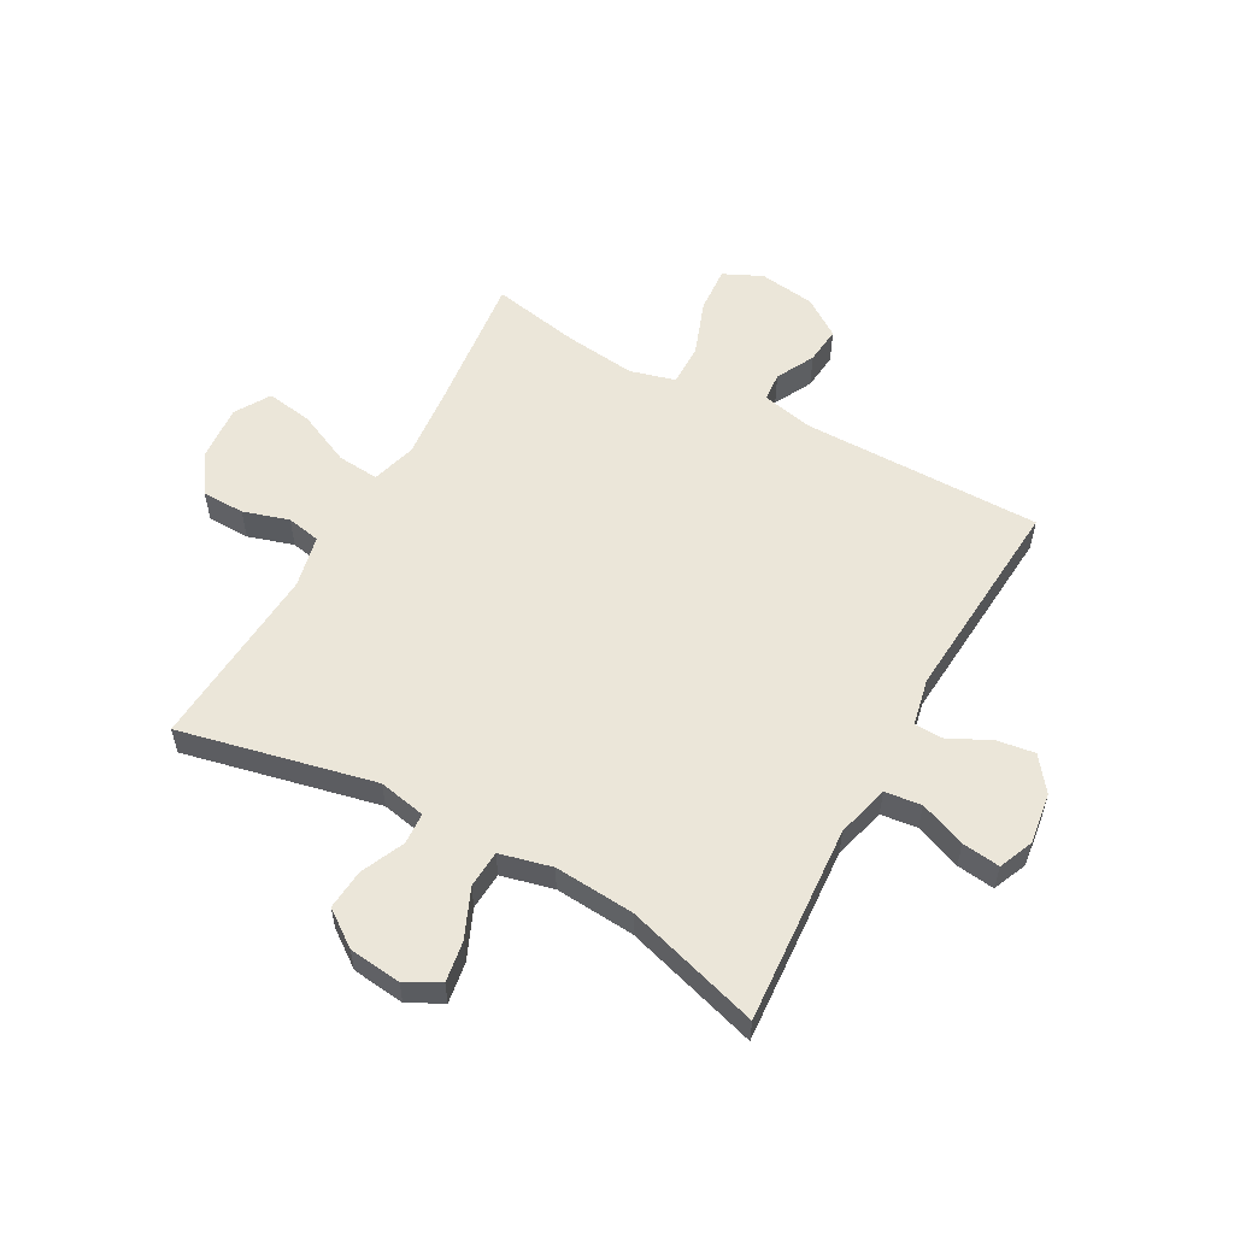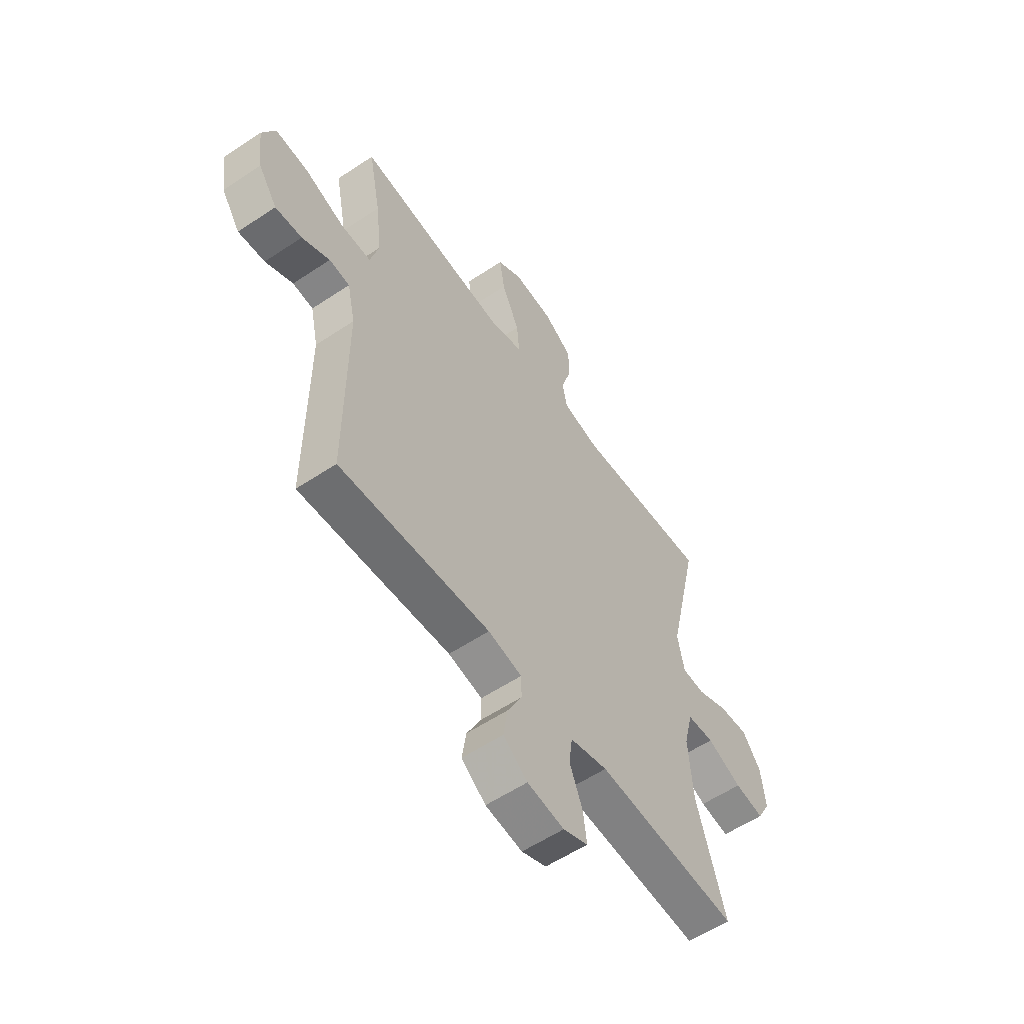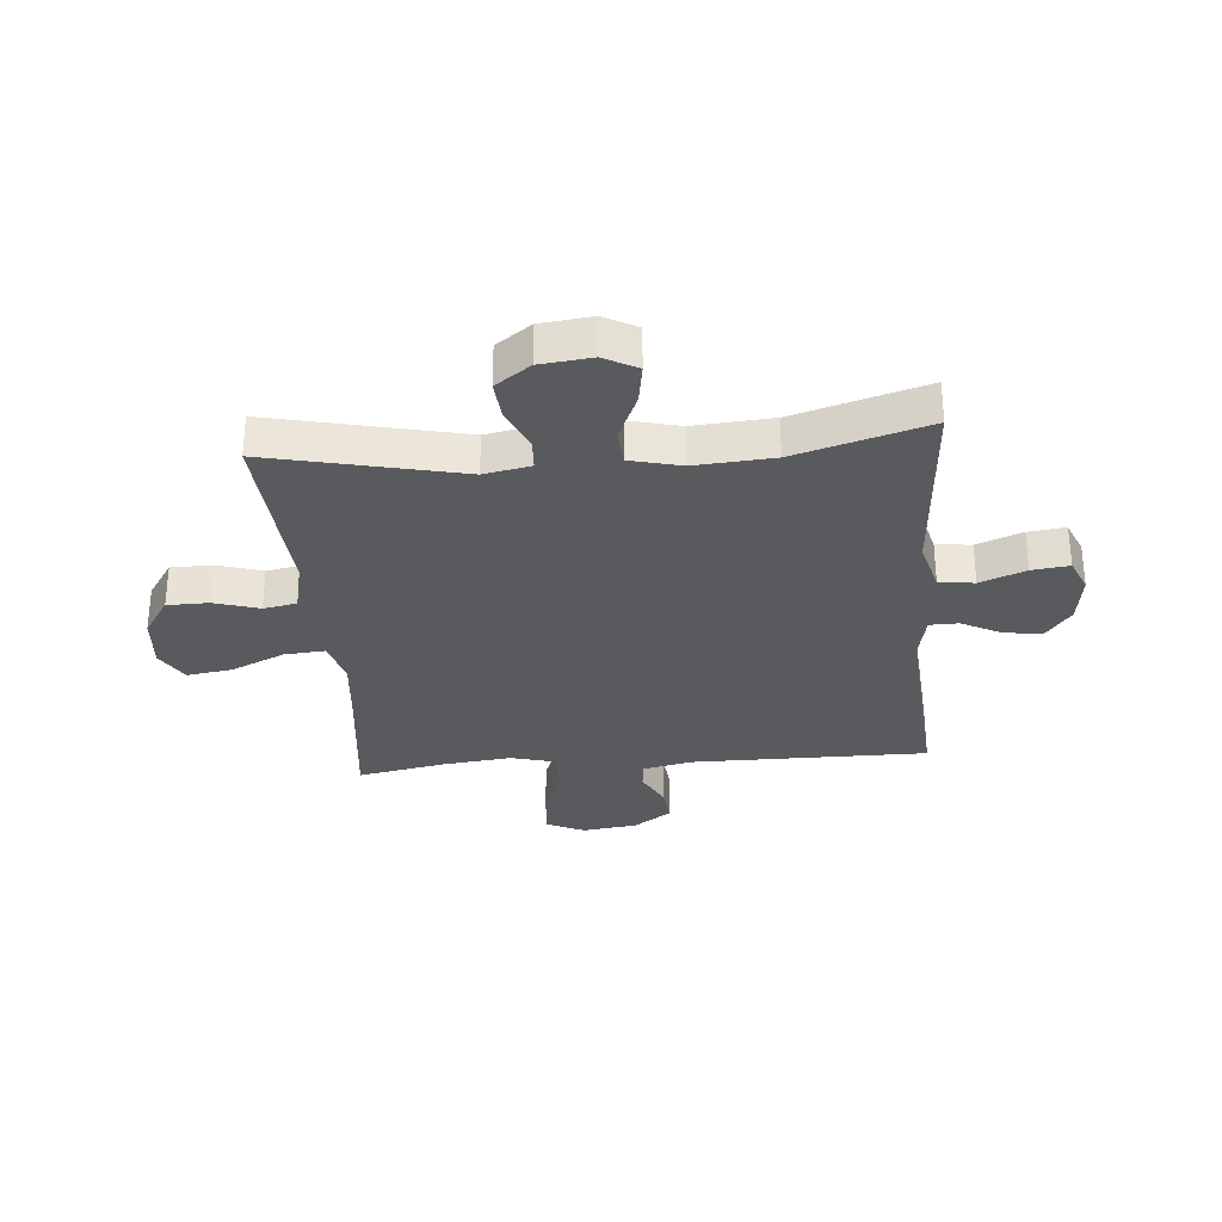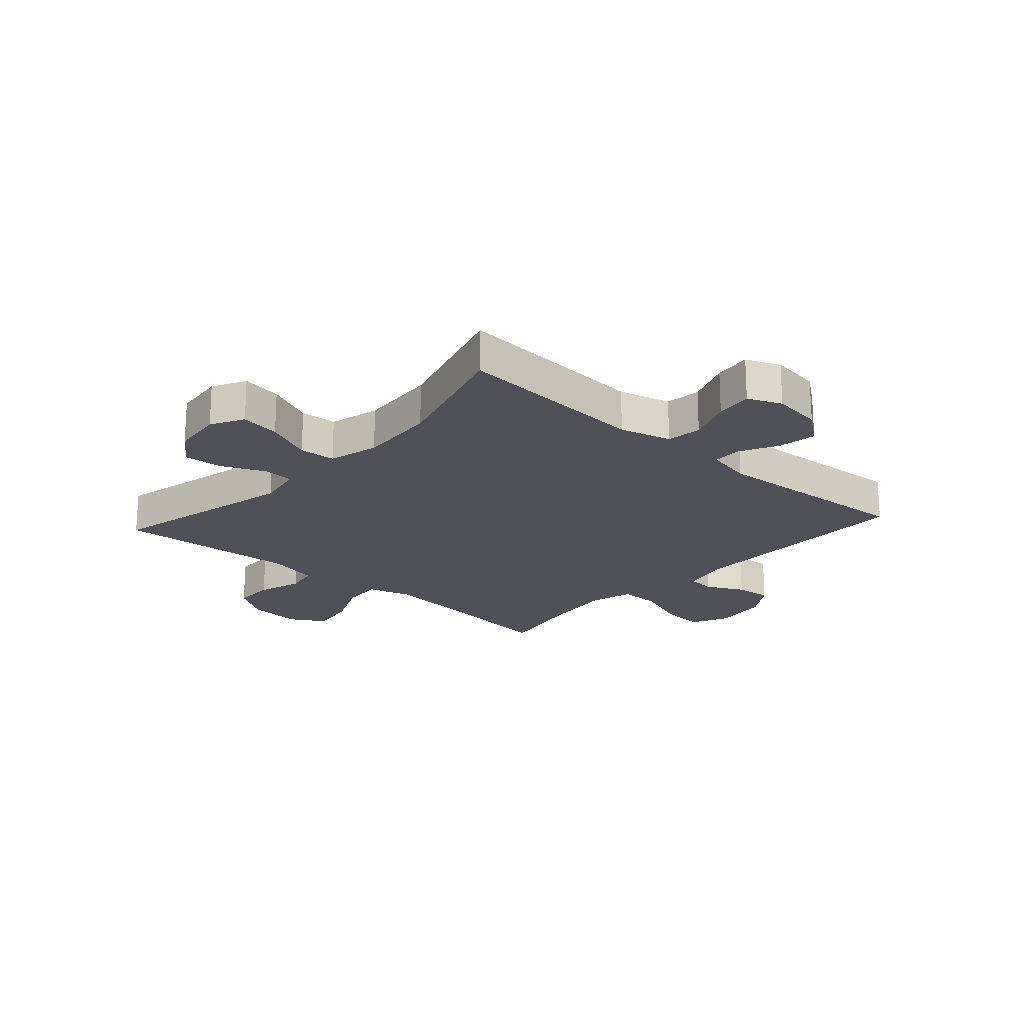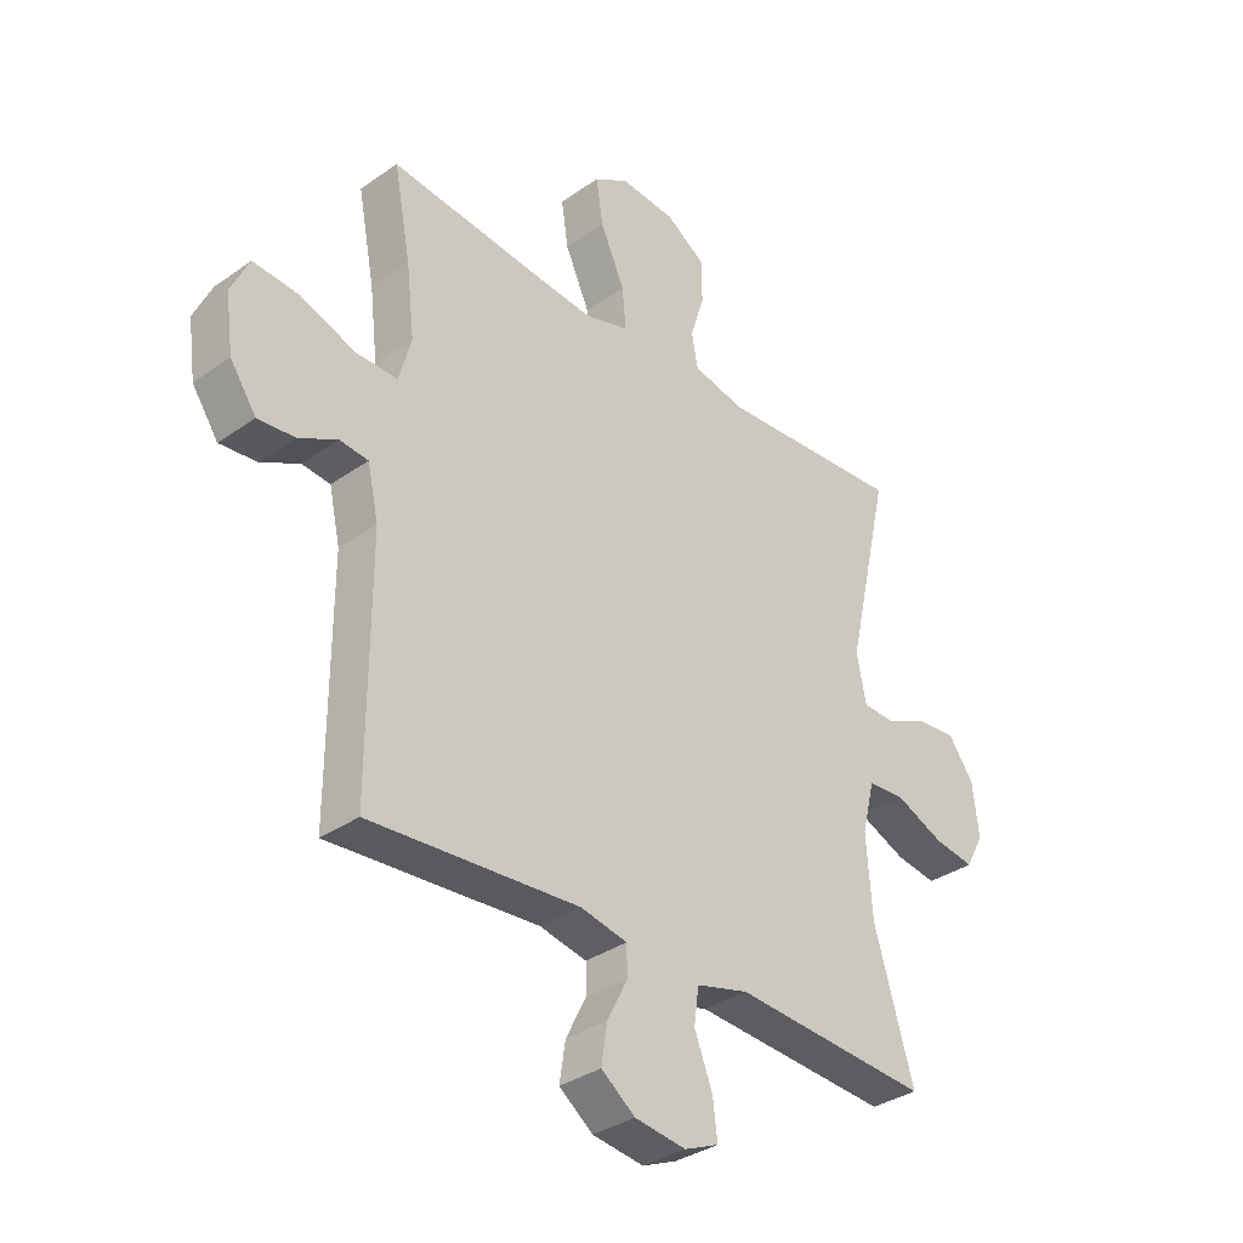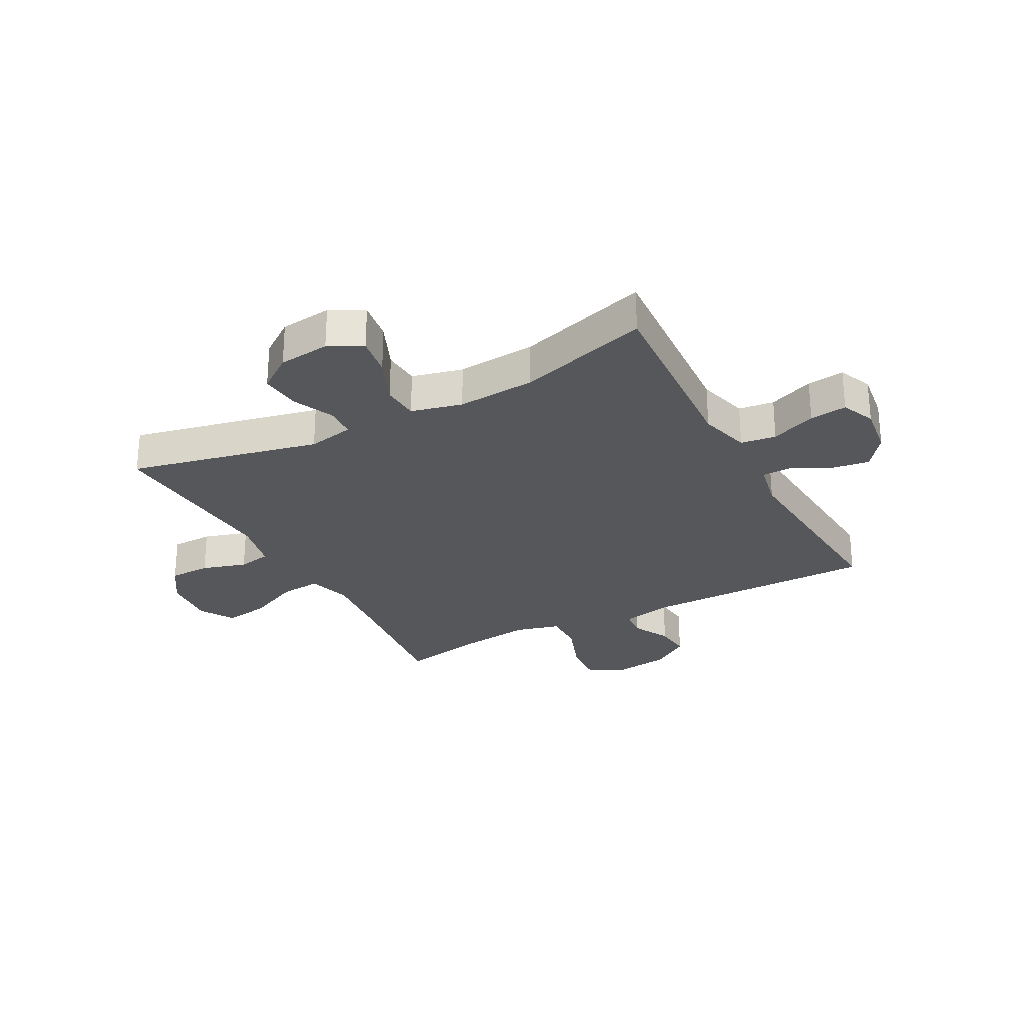
<metadata>
{"format":"obj","ext":"obj","renderer":"f3d","projection":"perspective","resolution":1024,"background":"white","views":[{"elev":56.3,"azim":119.0,"up":"+Y"},{"elev":-57.5,"azim":-55.3,"up":"+Z"},{"elev":-31.0,"azim":94.8,"up":"+Y"},{"elev":-20.4,"azim":138.0,"up":"+Y"},{"elev":-34.1,"azim":-46.4,"up":"+Z"},{"elev":-27.3,"azim":118.3,"up":"+Y"}]}
</metadata>
<code>
v 0.5 0.07 0.5
v 0.425 0.07 0.167
v 0.441 0.07 0.086
v 0.495 0.07 0.083
v 0.569 0.07 0.116
v 0.638 0.07 0.122
v 0.682 0.07 0.061
v 0.692 0.07 -0.029
v 0.661 0.07 -0.087
v 0.591 0.07 -0.076
v 0.508 0.07 -0.04
v 0.444 0.07 -0.044
v 0.422 0.07 -0.133
v 0.432 0.07 -0.27
v 0.5 0.07 -0.5
v 0.161 0.07 -0.477
v 0.071 0.07 -0.501
v 0.063 0.07 -0.563
v 0.094 0.07 -0.642
v 0.102 0.07 -0.707
v 0.043 0.07 -0.732
v -0.045 0.07 -0.72
v -0.103 0.07 -0.676
v -0.093 0.07 -0.61
v -0.058 0.07 -0.541
v -0.059 0.07 -0.491
v -0.14 0.07 -0.474
v -0.5 0.07 -0.5
v -0.499 0.07 -0.089
v -0.518 0.07 -0.002
v -0.567 0.07 0.003
v -0.633 0.07 -0.031
v -0.697 0.07 -0.037
v -0.742 0.07 0.029
v -0.755 0.07 0.125
v -0.724 0.07 0.191
v -0.645 0.07 0.185
v -0.55 0.07 0.15
v -0.478 0.07 0.149
v -0.457 0.07 0.226
v -0.471 0.07 0.348
v -0.5 0.07 0.5
v -0.259 0.07 0.472
v -0.136 0.07 0.46
v -0.06 0.07 0.482
v -0.066 0.07 0.553
v -0.108 0.07 0.646
v -0.12 0.07 0.725
v -0.06 0.07 0.761
v 0.035 0.07 0.753
v 0.103 0.07 0.708
v 0.104 0.07 0.635
v 0.08 0.07 0.557
v 0.091 0.07 0.499
v 0.181 0.07 0.479
v 0.5 0 0.5
v 0.425 0 0.167
v 0.441 0 0.086
v 0.495 0 0.083
v 0.569 0 0.116
v 0.638 0 0.122
v 0.682 0 0.061
v 0.692 0 -0.029
v 0.661 0 -0.087
v 0.591 0 -0.076
v 0.508 0 -0.04
v 0.444 0 -0.044
v 0.422 0 -0.133
v 0.432 0 -0.27
v 0.5 0 -0.5
v 0.161 0 -0.477
v 0.071 0 -0.501
v 0.063 0 -0.563
v 0.094 0 -0.642
v 0.102 0 -0.707
v 0.043 0 -0.732
v -0.045 0 -0.72
v -0.103 0 -0.676
v -0.093 0 -0.61
v -0.058 0 -0.541
v -0.059 0 -0.491
v -0.14 0 -0.474
v -0.5 0 -0.5
v -0.499 0 -0.089
v -0.518 0 -0.002
v -0.567 0 0.003
v -0.633 0 -0.031
v -0.697 0 -0.037
v -0.742 0 0.029
v -0.755 0 0.125
v -0.724 0 0.191
v -0.645 0 0.185
v -0.55 0 0.15
v -0.478 0 0.149
v -0.457 0 0.226
v -0.471 0 0.348
v -0.5 0 0.5
v -0.259 0 0.472
v -0.136 0 0.46
v -0.06 0 0.482
v -0.066 0 0.553
v -0.108 0 0.646
v -0.12 0 0.725
v -0.06 0 0.761
v 0.035 0 0.753
v 0.103 0 0.708
v 0.104 0 0.635
v 0.08 0 0.557
v 0.091 0 0.499
v 0.181 0 0.479
f 50 51 52 53
f 50 53 54
f 49 50 54
f 46 47 48 49
f 45 46 49 54
f 44 45 54 55
f 41 42 43
f 40 41 43 44
f 39 40 44 55
f 35 36 37 38
f 35 38 39
f 34 35 39
f 31 32 33 34
f 30 31 34 39
f 29 30 39 55
f 27 28 29 55
f 22 23 24 25
f 22 25 26
f 21 22 26
f 18 19 20 21
f 18 21 26
f 17 18 26
f 16 17 26 27
f 14 15 16
f 13 14 16 27
f 8 9 10 11
f 6 7 8 11
f 4 5 6 11
f 3 4 11 12
f 2 3 12 13
f 55 1 2
f 2 13 27 55
f 108 107 106 105
f 109 108 105
f 109 105 104
f 104 103 102 101
f 109 104 101 100
f 110 109 100 99
f 98 97 96
f 99 98 96 95
f 110 99 95 94
f 93 92 91 90
f 94 93 90
f 94 90 89
f 89 88 87 86
f 94 89 86 85
f 110 94 85 84
f 110 84 83 82
f 80 79 78 77
f 81 80 77
f 81 77 76
f 76 75 74 73
f 81 76 73
f 81 73 72
f 82 81 72 71
f 71 70 69
f 82 71 69 68
f 66 65 64 63
f 66 63 62 61
f 66 61 60 59
f 67 66 59 58
f 68 67 58 57
f 57 56 110
f 110 82 68 57
f 1 56 57 2
f 2 57 58 3
f 3 58 59 4
f 4 59 60 5
f 5 60 61 6
f 6 61 62 7
f 7 62 63 8
f 8 63 64 9
f 9 64 65 10
f 10 65 66 11
f 11 66 67 12
f 12 67 68 13
f 13 68 69 14
f 14 69 70 15
f 15 70 71 16
f 16 71 72 17
f 17 72 73 18
f 18 73 74 19
f 19 74 75 20
f 20 75 76 21
f 21 76 77 22
f 22 77 78 23
f 23 78 79 24
f 24 79 80 25
f 25 80 81 26
f 26 81 82 27
f 27 82 83 28
f 28 83 84 29
f 29 84 85 30
f 30 85 86 31
f 31 86 87 32
f 32 87 88 33
f 33 88 89 34
f 34 89 90 35
f 35 90 91 36
f 36 91 92 37
f 37 92 93 38
f 38 93 94 39
f 39 94 95 40
f 40 95 96 41
f 41 96 97 42
f 42 97 98 43
f 43 98 99 44
f 44 99 100 45
f 45 100 101 46
f 46 101 102 47
f 47 102 103 48
f 48 103 104 49
f 49 104 105 50
f 50 105 106 51
f 51 106 107 52
f 52 107 108 53
f 53 108 109 54
f 54 109 110 55
f 55 110 56 1

</code>
